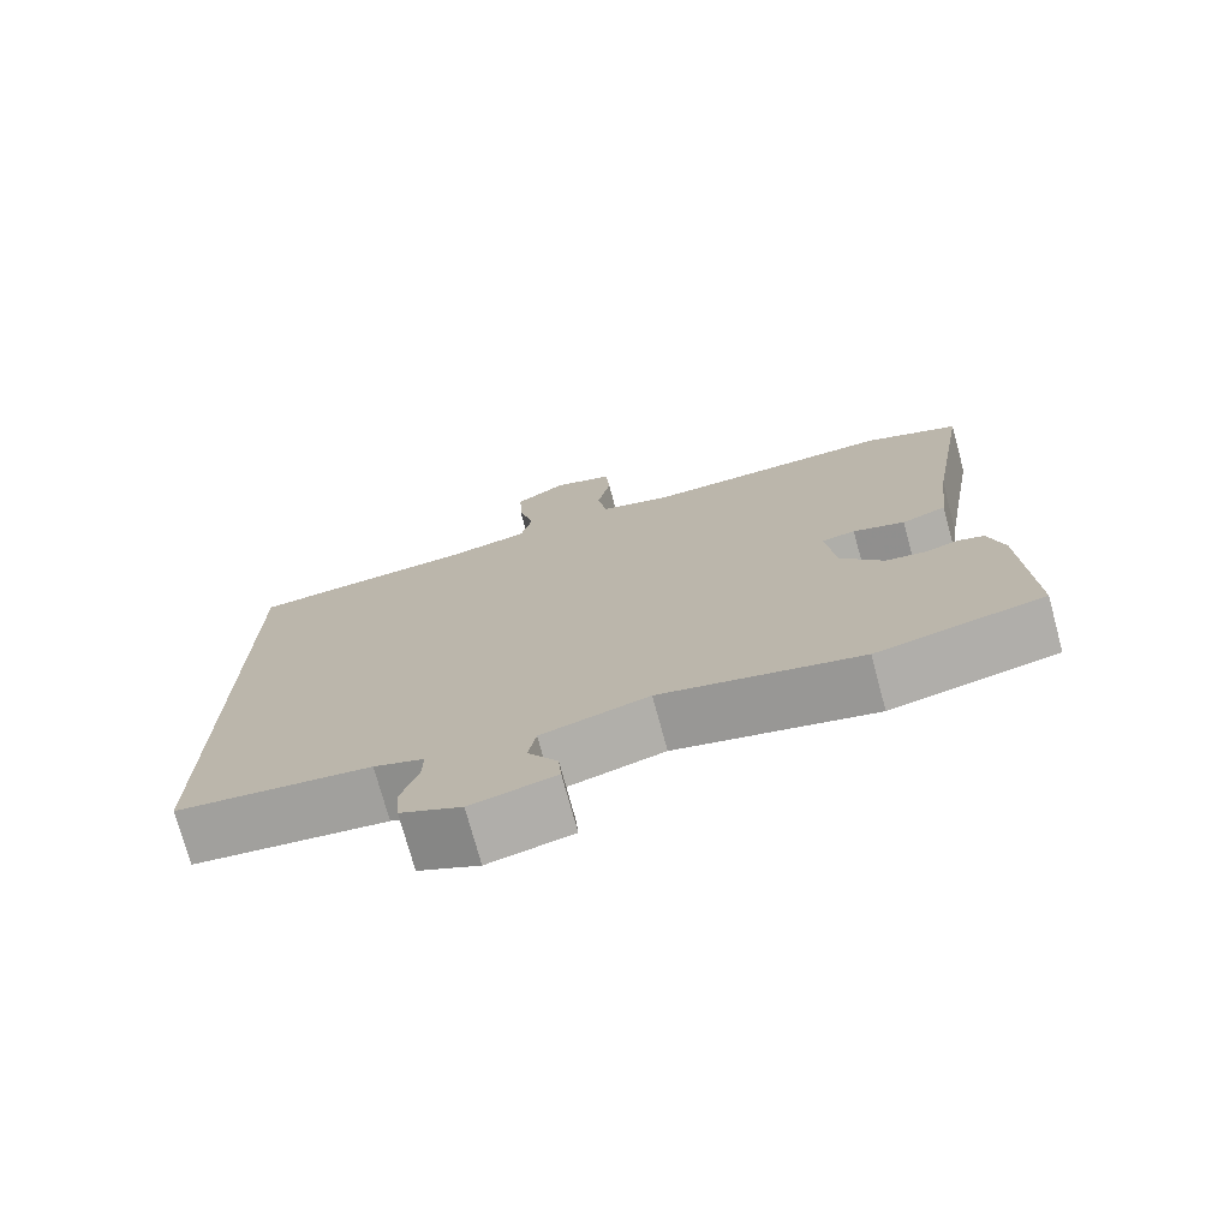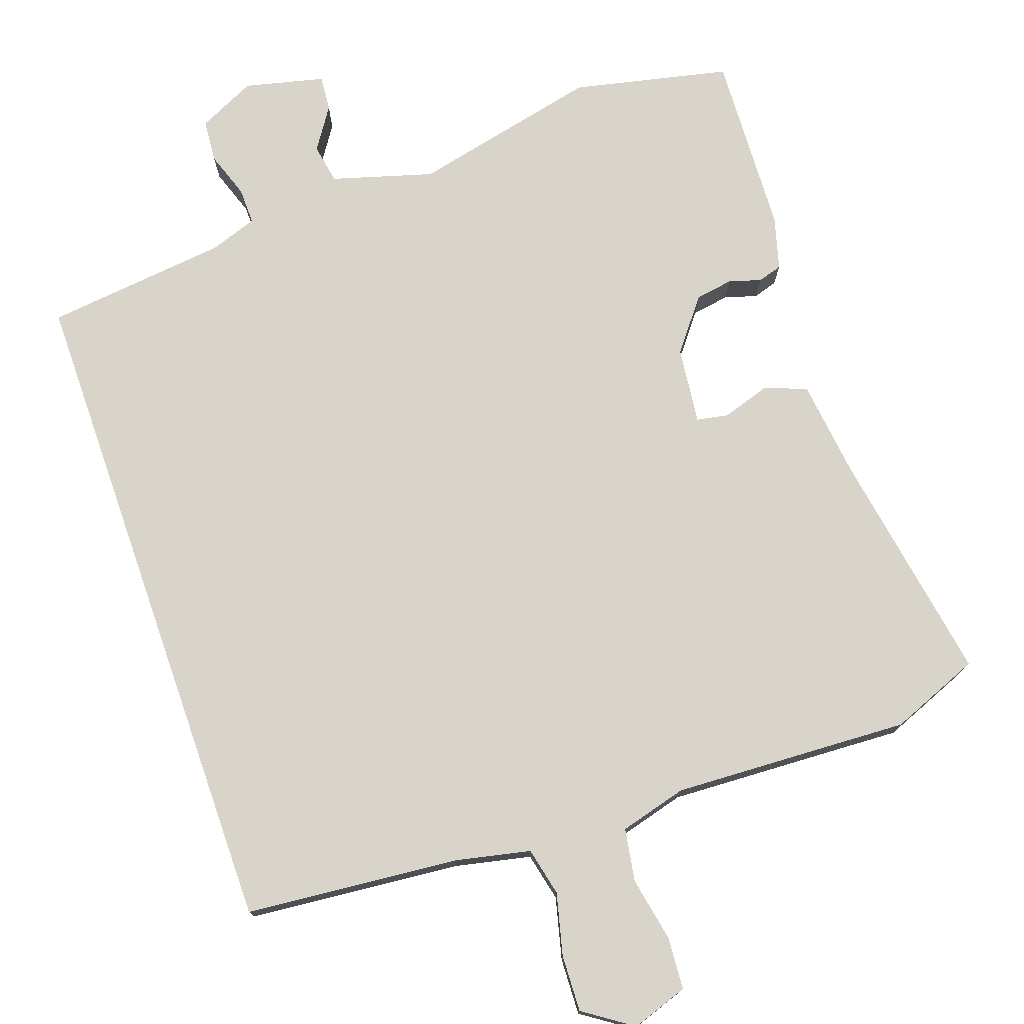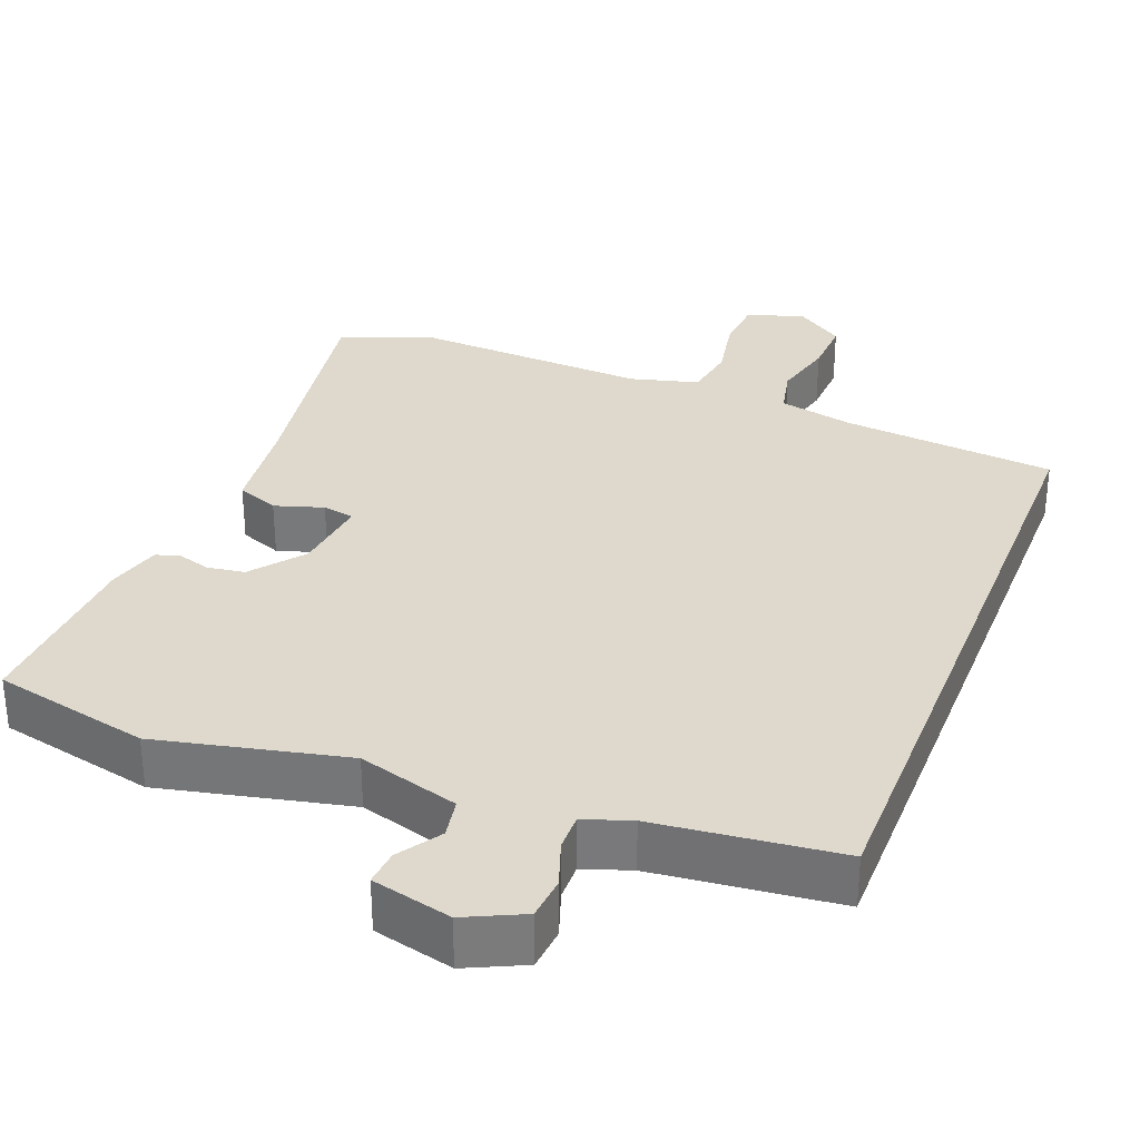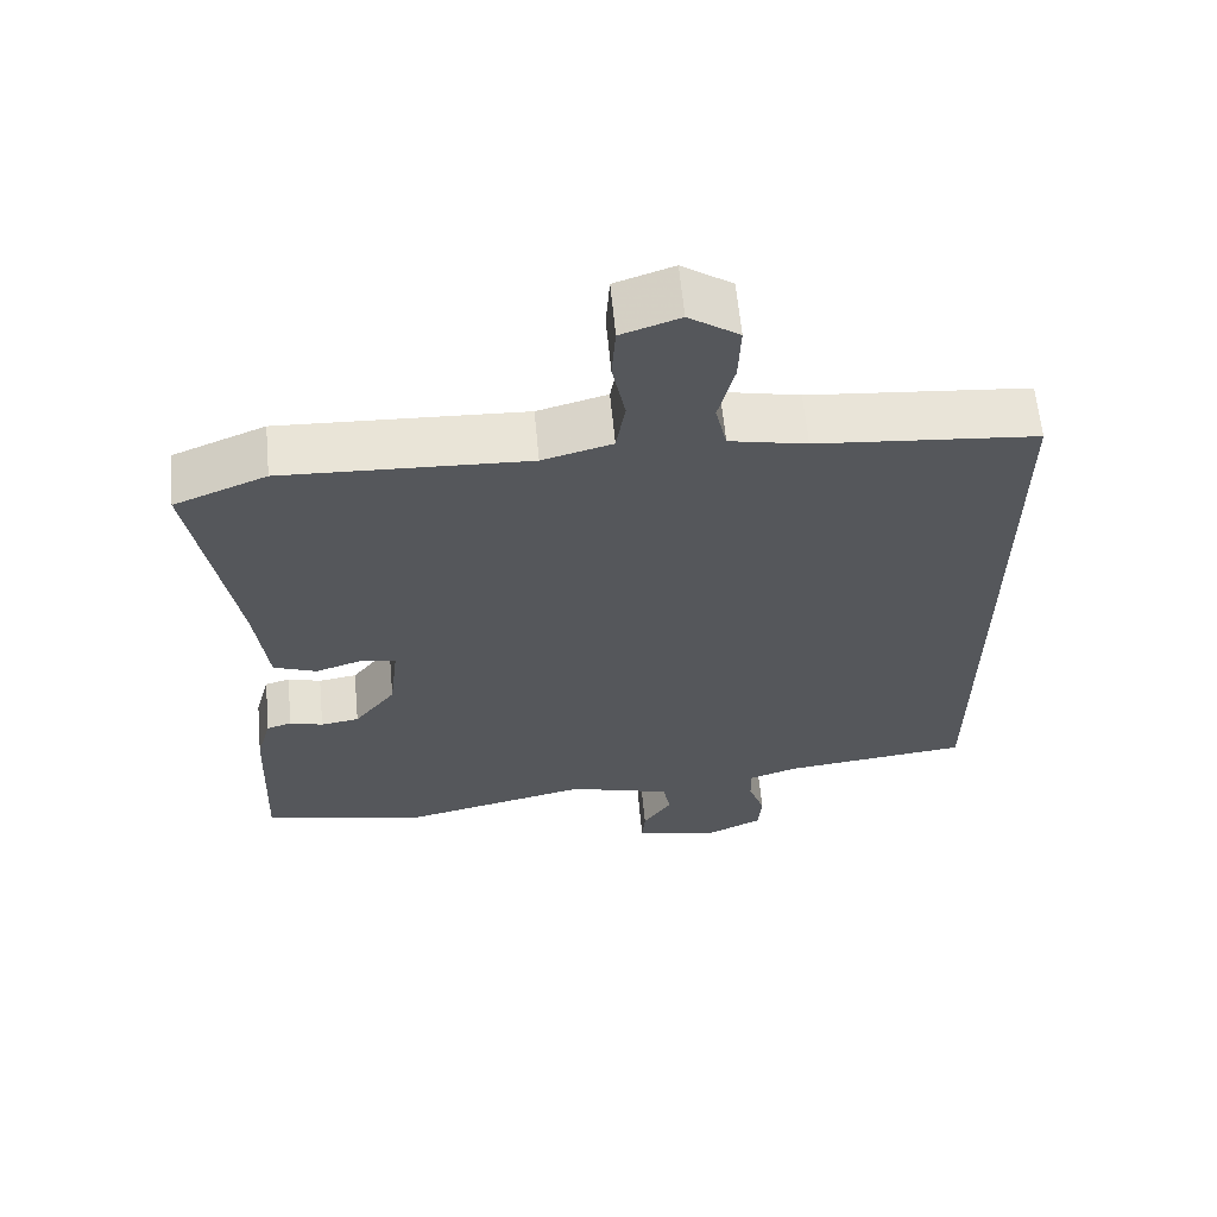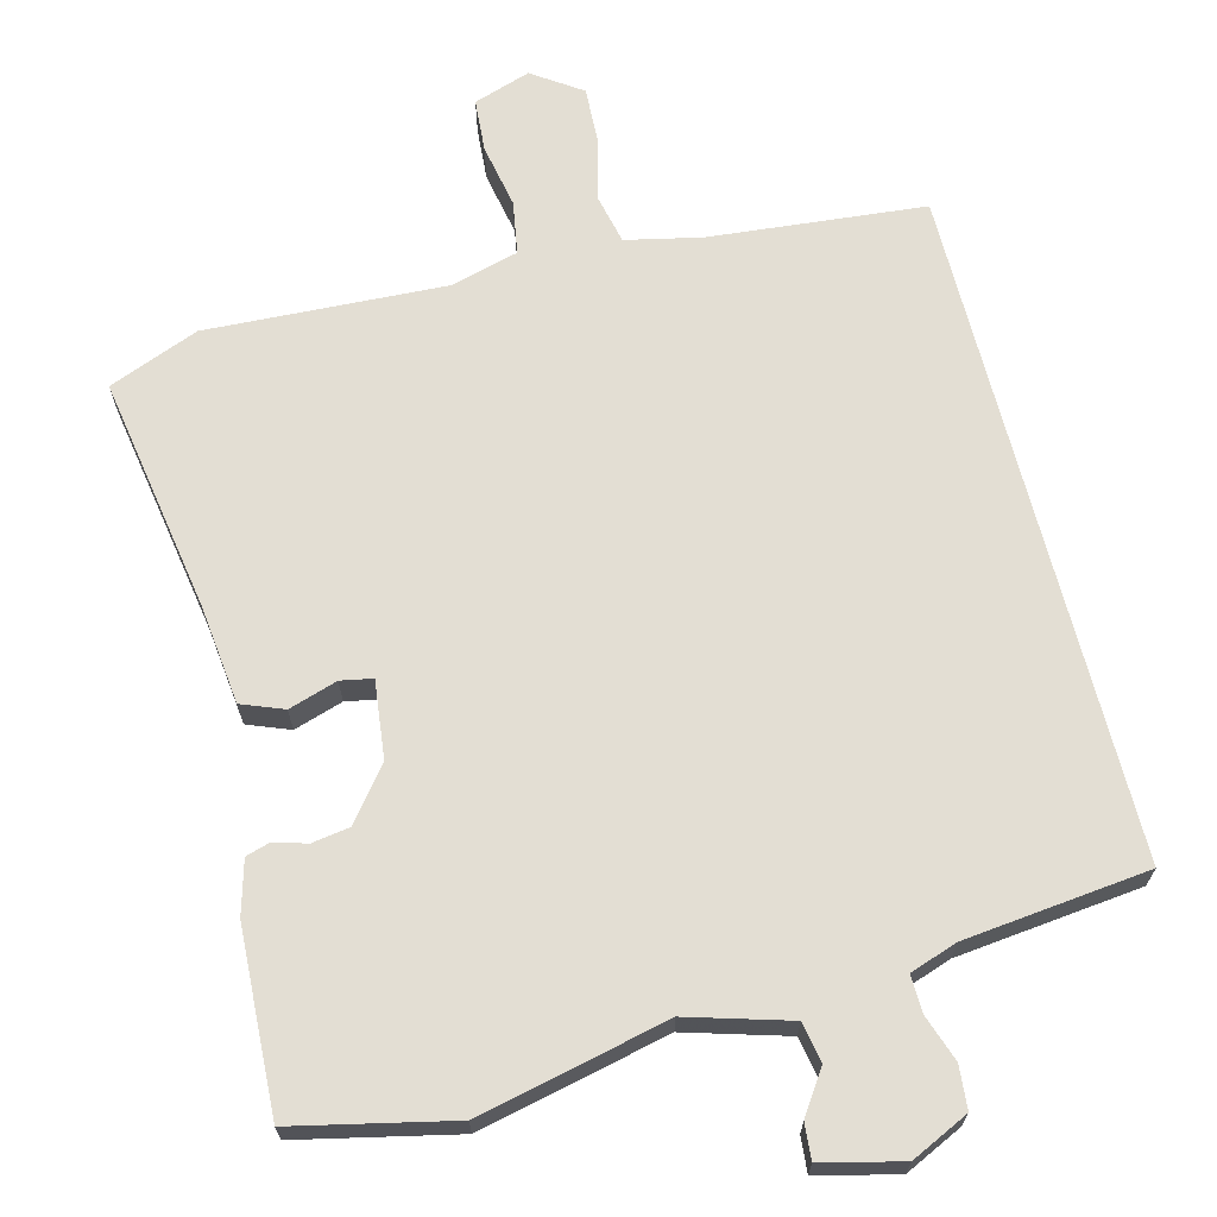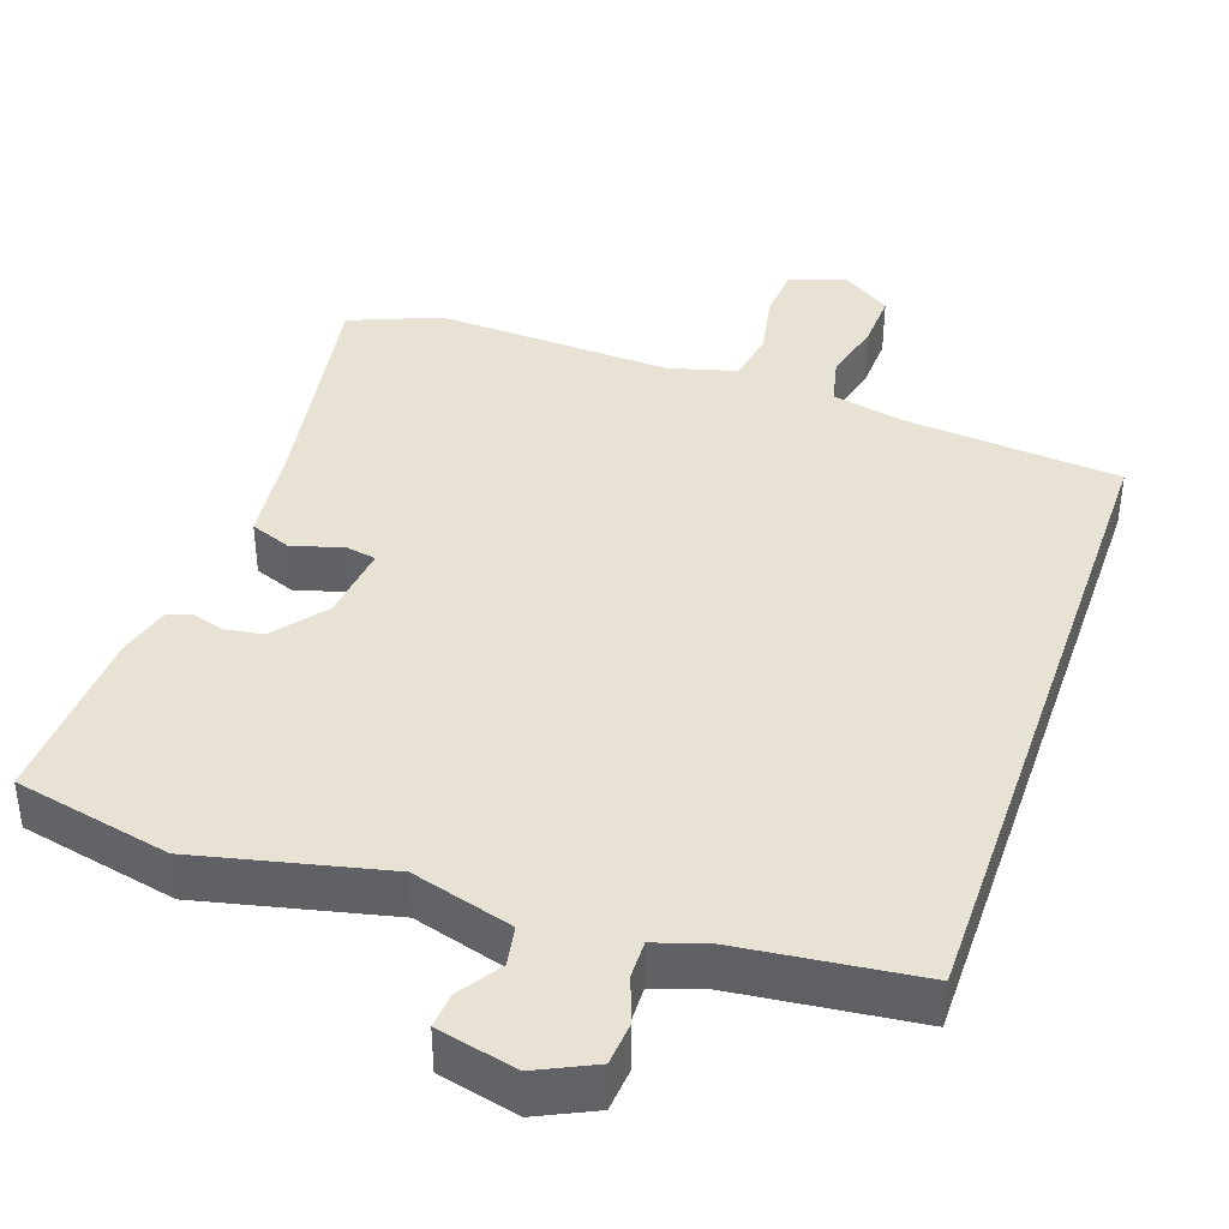
<metadata>
{"format":"obj","ext":"obj","renderer":"f3d","projection":"perspective","resolution":1024,"background":"white","views":[{"elev":-74.5,"azim":15.2,"up":"+Z"},{"elev":75.5,"azim":-19.3,"up":"+Y"},{"elev":31.9,"azim":-158.6,"up":"+Y"},{"elev":62.3,"azim":174.6,"up":"+Z"},{"elev":67.3,"azim":165.7,"up":"+Y"},{"elev":39.7,"azim":-161.0,"up":"+Y"}]}
</metadata>
<code>
v -0.5 0.07 -0.444
v -0.5 0.07 0.469
v -0.209 0.07 0.496
v -0.107 0.07 0.518
v -0.092 0.07 0.584
v -0.113 0.07 0.668
v -0.116 0.07 0.745
v -0.05 0.07 0.79
v 0.027 0.07 0.764
v 0.032 0.07 0.692
v 0.015 0.07 0.605
v 0.027 0.07 0.533
v 0.119 0.07 0.508
v 0.442 0.07 0.523
v 0.564 0.07 0.474
v 0.51 0.07 0.154
v 0.494 0.07 0.02
v 0.437 0.07 -0.002
v 0.371 0.07 0.019
v 0.328 0.07 0.011
v 0.34 0.07 -0.094
v 0.395 0.07 -0.164
v 0.446 0.07 -0.172
v 0.49 0.07 -0.159
v 0.523 0.07 -0.169
v 0.543 0.07 -0.241
v 0.554 0.07 -0.488
v 0.341 0.07 -0.535
v 0.086 0.07 -0.477
v -0.051 0.07 -0.517
v -0.061 0.07 -0.571
v -0.023 0.07 -0.628
v -0.019 0.07 -0.676
v -0.127 0.07 -0.702
v -0.205 0.07 -0.665
v -0.21 0.07 -0.607
v -0.188 0.07 -0.544
v -0.187 0.07 -0.494
v -0.251 0.07 -0.472
v -0.5 0 -0.444
v -0.5 0 0.469
v -0.209 0 0.496
v -0.107 0 0.518
v -0.092 0 0.584
v -0.113 0 0.668
v -0.116 0 0.745
v -0.05 0 0.79
v 0.027 0 0.764
v 0.032 0 0.692
v 0.015 0 0.605
v 0.027 0 0.533
v 0.119 0 0.508
v 0.442 0 0.523
v 0.564 0 0.474
v 0.51 0 0.154
v 0.494 0 0.02
v 0.437 0 -0.002
v 0.371 0 0.019
v 0.328 0 0.011
v 0.34 0 -0.094
v 0.395 0 -0.164
v 0.446 0 -0.172
v 0.49 0 -0.159
v 0.523 0 -0.169
v 0.543 0 -0.241
v 0.554 0 -0.488
v 0.341 0 -0.535
v 0.086 0 -0.477
v -0.051 0 -0.517
v -0.061 0 -0.571
v -0.023 0 -0.628
v -0.019 0 -0.676
v -0.127 0 -0.702
v -0.205 0 -0.665
v -0.21 0 -0.607
v -0.188 0 -0.544
v -0.187 0 -0.494
v -0.251 0 -0.472
f 35 36 37
f 34 35 37
f 33 34 37
f 32 33 37
f 31 32 37
f 30 31 37 38
f 29 30 38 39
f 27 28 29
f 26 27 29
f 25 26 29
f 24 25 29
f 23 24 29
f 29 39 1
f 23 29 1
f 22 23 1
f 16 17 18 19
f 16 19 20
f 15 16 20
f 14 15 20
f 13 14 20
f 12 13 20 21
f 9 10 11
f 8 9 11
f 7 8 11
f 6 7 11
f 5 6 11
f 4 5 11 12
f 3 4 12 21
f 3 21 22
f 2 3 22
f 1 2 22
f 76 75 74
f 76 74 73
f 76 73 72
f 76 72 71
f 76 71 70
f 77 76 70 69
f 78 77 69 68
f 68 67 66
f 68 66 65
f 68 65 64
f 68 64 63
f 68 63 62
f 40 78 68
f 40 68 62
f 40 62 61
f 58 57 56 55
f 59 58 55
f 59 55 54
f 59 54 53
f 59 53 52
f 60 59 52 51
f 50 49 48
f 50 48 47
f 50 47 46
f 50 46 45
f 50 45 44
f 51 50 44 43
f 60 51 43 42
f 61 60 42
f 61 42 41
f 61 41 40
f 1 40 41 2
f 2 41 42 3
f 3 42 43 4
f 4 43 44 5
f 5 44 45 6
f 6 45 46 7
f 7 46 47 8
f 8 47 48 9
f 9 48 49 10
f 10 49 50 11
f 11 50 51 12
f 12 51 52 13
f 13 52 53 14
f 14 53 54 15
f 15 54 55 16
f 16 55 56 17
f 17 56 57 18
f 18 57 58 19
f 19 58 59 20
f 20 59 60 21
f 21 60 61 22
f 22 61 62 23
f 23 62 63 24
f 24 63 64 25
f 25 64 65 26
f 26 65 66 27
f 27 66 67 28
f 28 67 68 29
f 29 68 69 30
f 30 69 70 31
f 31 70 71 32
f 32 71 72 33
f 33 72 73 34
f 34 73 74 35
f 35 74 75 36
f 36 75 76 37
f 37 76 77 38
f 38 77 78 39
f 39 78 40 1

</code>
